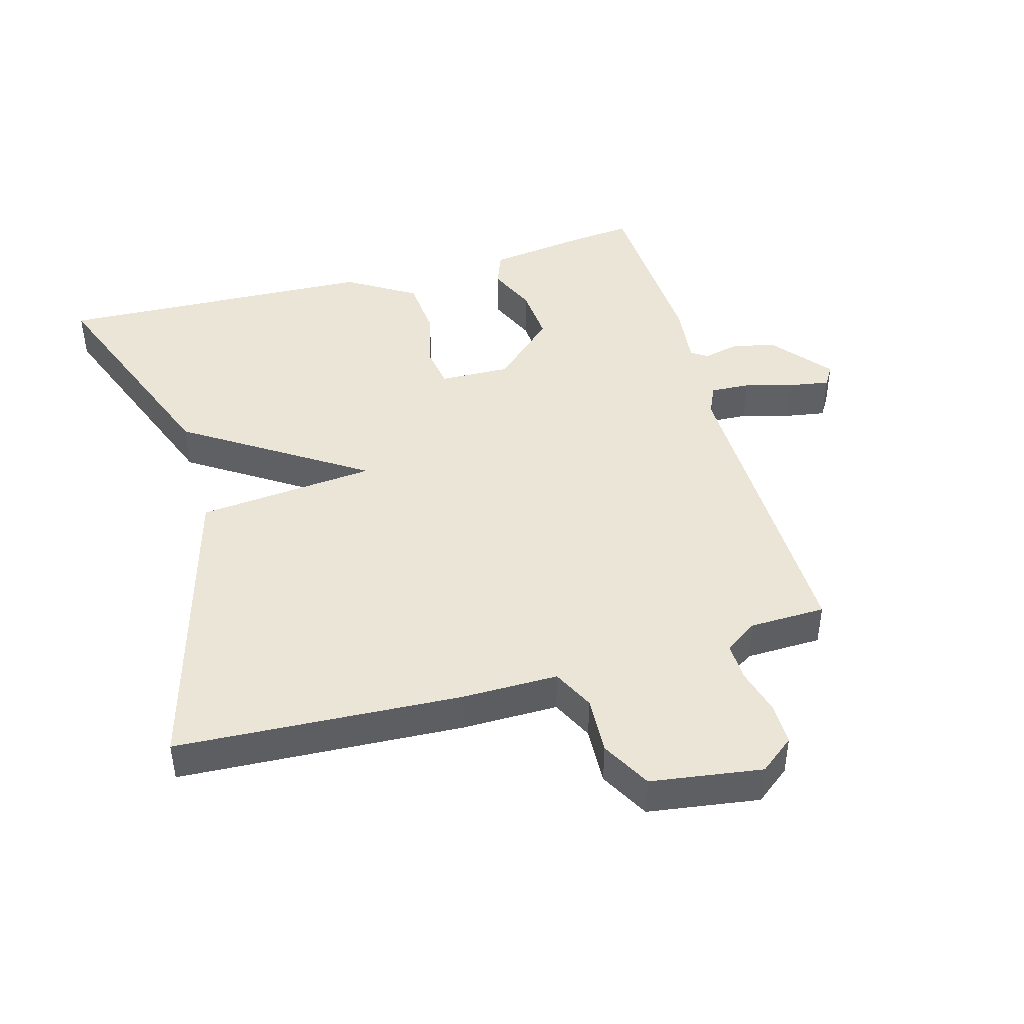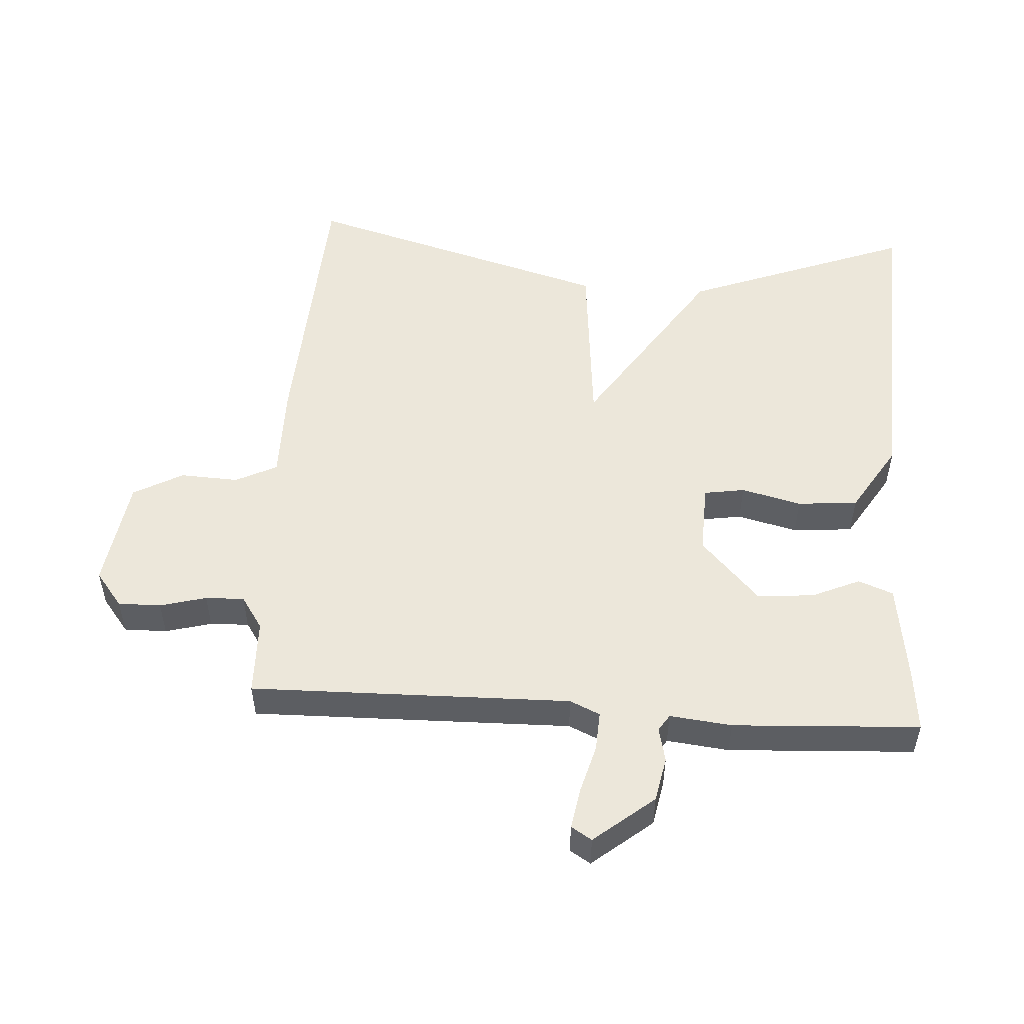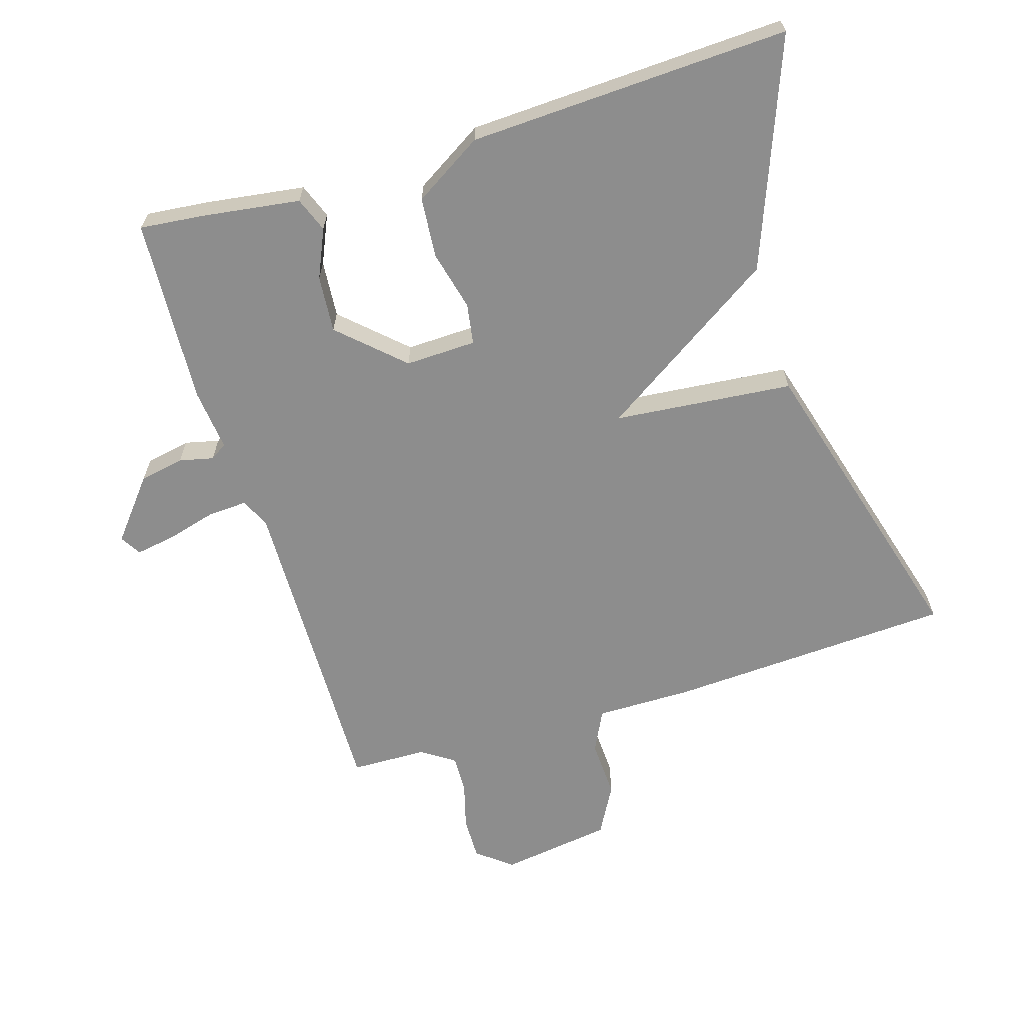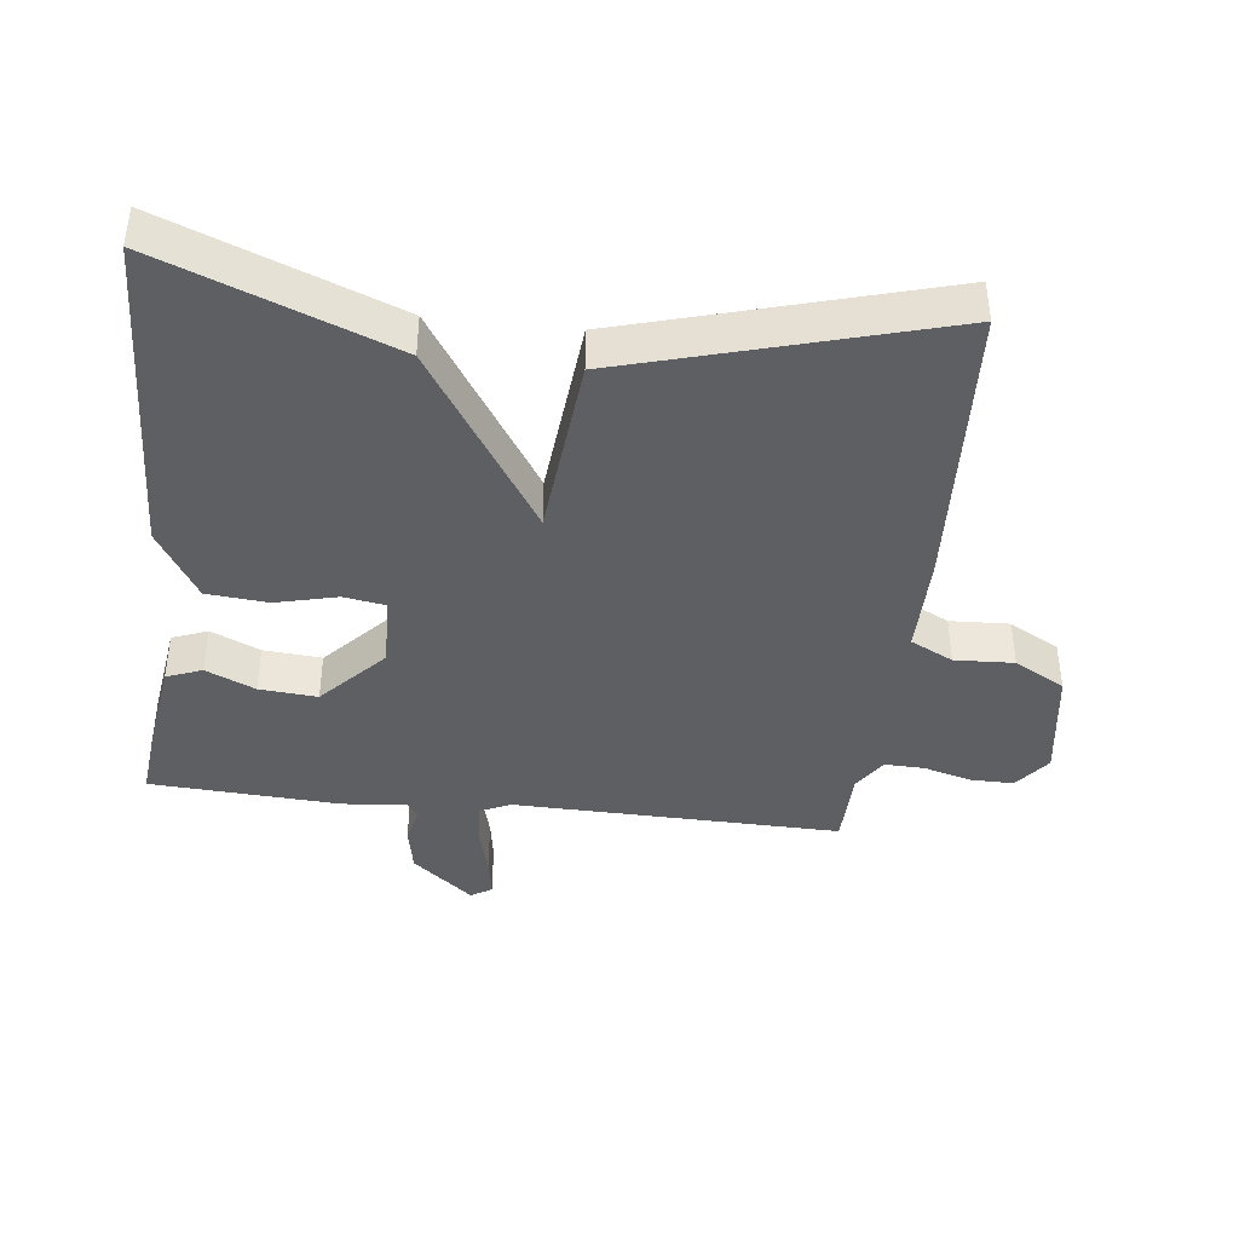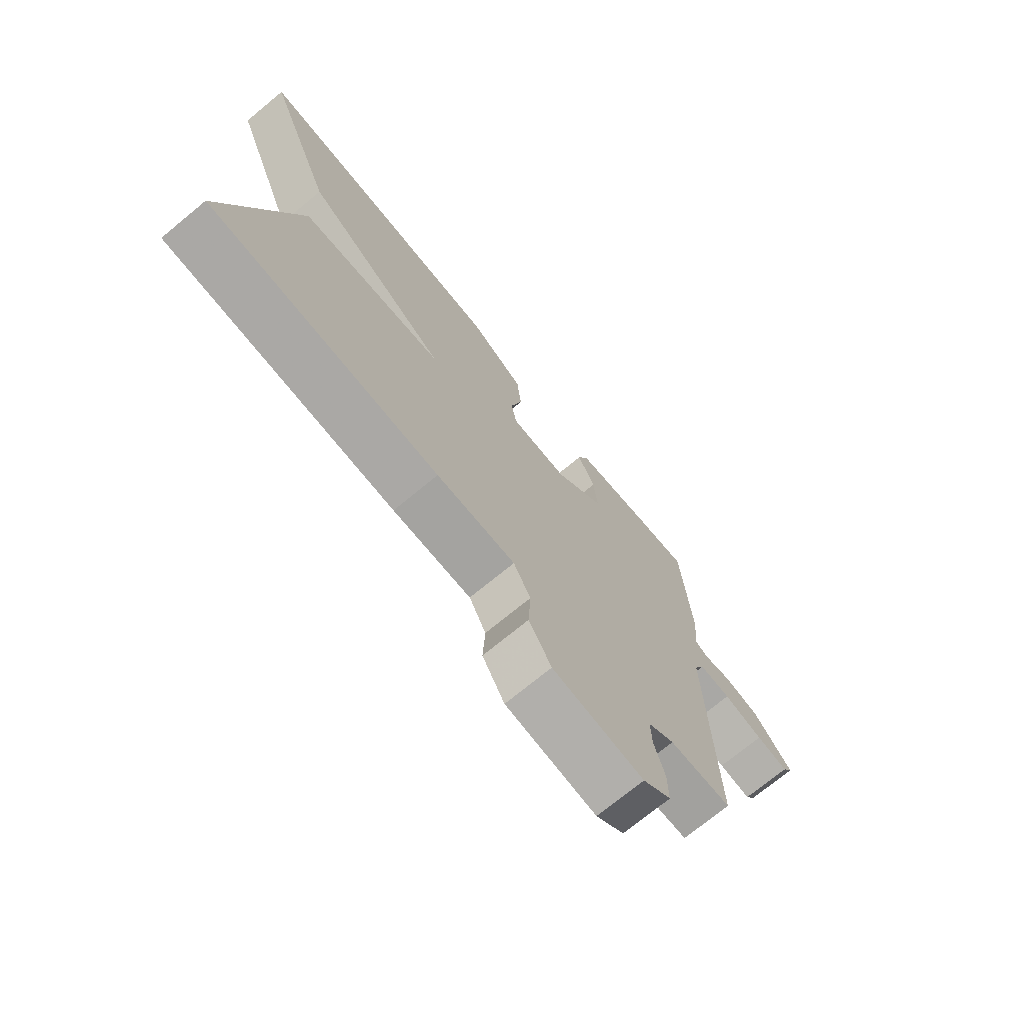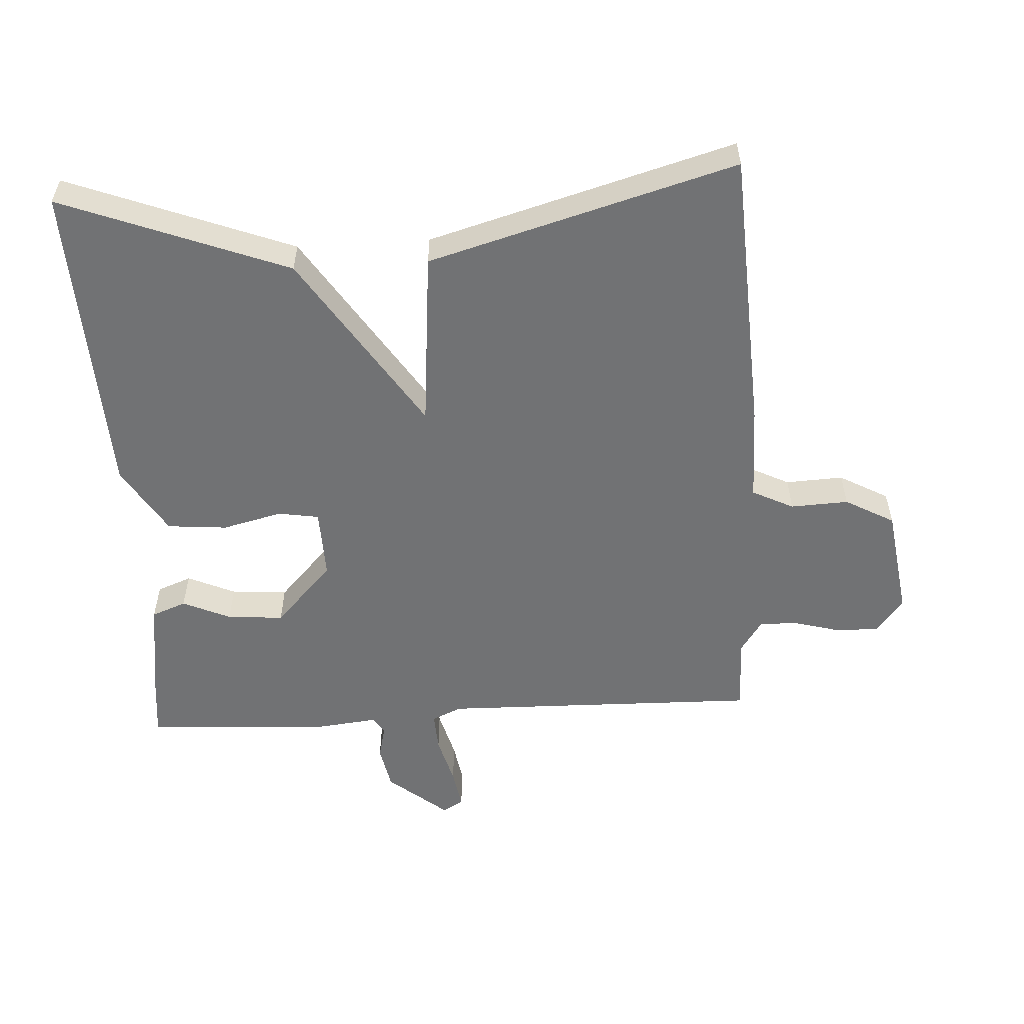
<metadata>
{"format":"obj","ext":"obj","renderer":"f3d","projection":"perspective","resolution":1024,"background":"white","views":[{"elev":44.4,"azim":164.4,"up":"+Y"},{"elev":52.1,"azim":-86.1,"up":"+Y"},{"elev":-64.6,"azim":17.2,"up":"+Y"},{"elev":-41.3,"azim":83.5,"up":"+Y"},{"elev":-73.1,"azim":129.4,"up":"+Z"},{"elev":-55.4,"azim":93.4,"up":"+Y"}]}
</metadata>
<code>
v -0.5 0.07 0.5
v -0.405 0.07 0.49
v -0.258 0.07 0.469
v -0.238 0.07 0.417
v -0.27 0.07 0.345
v -0.277 0.07 0.26
v -0.184 0.07 0.173
v -0.078 0.07 0.176
v -0.068 0.07 0.237
v -0.09 0.07 0.327
v -0.082 0.07 0.417
v 0.021 0.07 0.48
v 0.5 0.07 0.5
v 0.37 0.07 0.162
v 0.102 0.07 -0.012
v 0.37 0.07 -0.038
v 0.5 0.07 -0.5
v 0.073 0.07 -0.522
v -0.072 0.07 -0.521
v -0.103 0.07 -0.583
v -0.099 0.07 -0.67
v -0.14 0.07 -0.744
v -0.307 0.07 -0.768
v -0.359 0.07 -0.727
v -0.358 0.07 -0.663
v -0.339 0.07 -0.594
v -0.337 0.07 -0.536
v -0.386 0.07 -0.503
v -0.5 0.07 -0.5
v -0.49 0.07 -0.021
v -0.51 0.07 0.024
v -0.569 0.07 0.021
v -0.643 0.07 0.001
v -0.703 0.07 -0.009
v -0.722 0.07 0.022
v -0.649 0.07 0.111
v -0.582 0.07 0.124
v -0.531 0.07 0.112
v -0.506 0.07 0.128
v -0.516 0.07 0.221
v -0.5 0 0.5
v -0.405 0 0.49
v -0.258 0 0.469
v -0.238 0 0.417
v -0.27 0 0.345
v -0.277 0 0.26
v -0.184 0 0.173
v -0.078 0 0.176
v -0.068 0 0.237
v -0.09 0 0.327
v -0.082 0 0.417
v 0.021 0 0.48
v 0.5 0 0.5
v 0.37 0 0.162
v 0.102 0 -0.012
v 0.37 0 -0.038
v 0.5 0 -0.5
v 0.073 0 -0.522
v -0.072 0 -0.521
v -0.103 0 -0.583
v -0.099 0 -0.67
v -0.14 0 -0.744
v -0.307 0 -0.768
v -0.359 0 -0.727
v -0.358 0 -0.663
v -0.339 0 -0.594
v -0.337 0 -0.536
v -0.386 0 -0.503
v -0.5 0 -0.5
v -0.49 0 -0.021
v -0.51 0 0.024
v -0.569 0 0.021
v -0.643 0 0.001
v -0.703 0 -0.009
v -0.722 0 0.022
v -0.649 0 0.111
v -0.582 0 0.124
v -0.531 0 0.112
v -0.506 0 0.128
v -0.516 0 0.221
f 3 4 5
f 2 3 5
f 1 2 5
f 40 1 5
f 39 40 5
f 36 37 38
f 35 36 38
f 34 35 38
f 33 34 38
f 32 33 38
f 31 32 38 39
f 39 5 6
f 31 39 6
f 30 31 6
f 30 6 7
f 29 30 7
f 28 29 7
f 24 25 26
f 23 24 26
f 22 23 26
f 21 22 26
f 20 21 26
f 19 20 26 27
f 17 18 19
f 16 17 19
f 15 16 19
f 28 7 8
f 27 28 8
f 19 27 8
f 15 19 8
f 13 14 15
f 12 13 15
f 11 12 15
f 10 11 15
f 9 10 15
f 8 9 15
f 45 44 43
f 45 43 42
f 45 42 41
f 45 41 80
f 45 80 79
f 78 77 76
f 78 76 75
f 78 75 74
f 78 74 73
f 78 73 72
f 79 78 72 71
f 46 45 79
f 46 79 71
f 46 71 70
f 47 46 70
f 47 70 69
f 47 69 68
f 66 65 64
f 66 64 63
f 66 63 62
f 66 62 61
f 66 61 60
f 67 66 60 59
f 59 58 57
f 59 57 56
f 59 56 55
f 48 47 68
f 48 68 67
f 48 67 59
f 48 59 55
f 55 54 53
f 55 53 52
f 55 52 51
f 55 51 50
f 55 50 49
f 55 49 48
f 1 41 42 2
f 2 42 43 3
f 3 43 44 4
f 4 44 45 5
f 5 45 46 6
f 6 46 47 7
f 7 47 48 8
f 8 48 49 9
f 9 49 50 10
f 10 50 51 11
f 11 51 52 12
f 12 52 53 13
f 13 53 54 14
f 14 54 55 15
f 15 55 56 16
f 16 56 57 17
f 17 57 58 18
f 18 58 59 19
f 19 59 60 20
f 20 60 61 21
f 21 61 62 22
f 22 62 63 23
f 23 63 64 24
f 24 64 65 25
f 25 65 66 26
f 26 66 67 27
f 27 67 68 28
f 28 68 69 29
f 29 69 70 30
f 30 70 71 31
f 31 71 72 32
f 32 72 73 33
f 33 73 74 34
f 34 74 75 35
f 35 75 76 36
f 36 76 77 37
f 37 77 78 38
f 38 78 79 39
f 39 79 80 40
f 40 80 41 1

</code>
